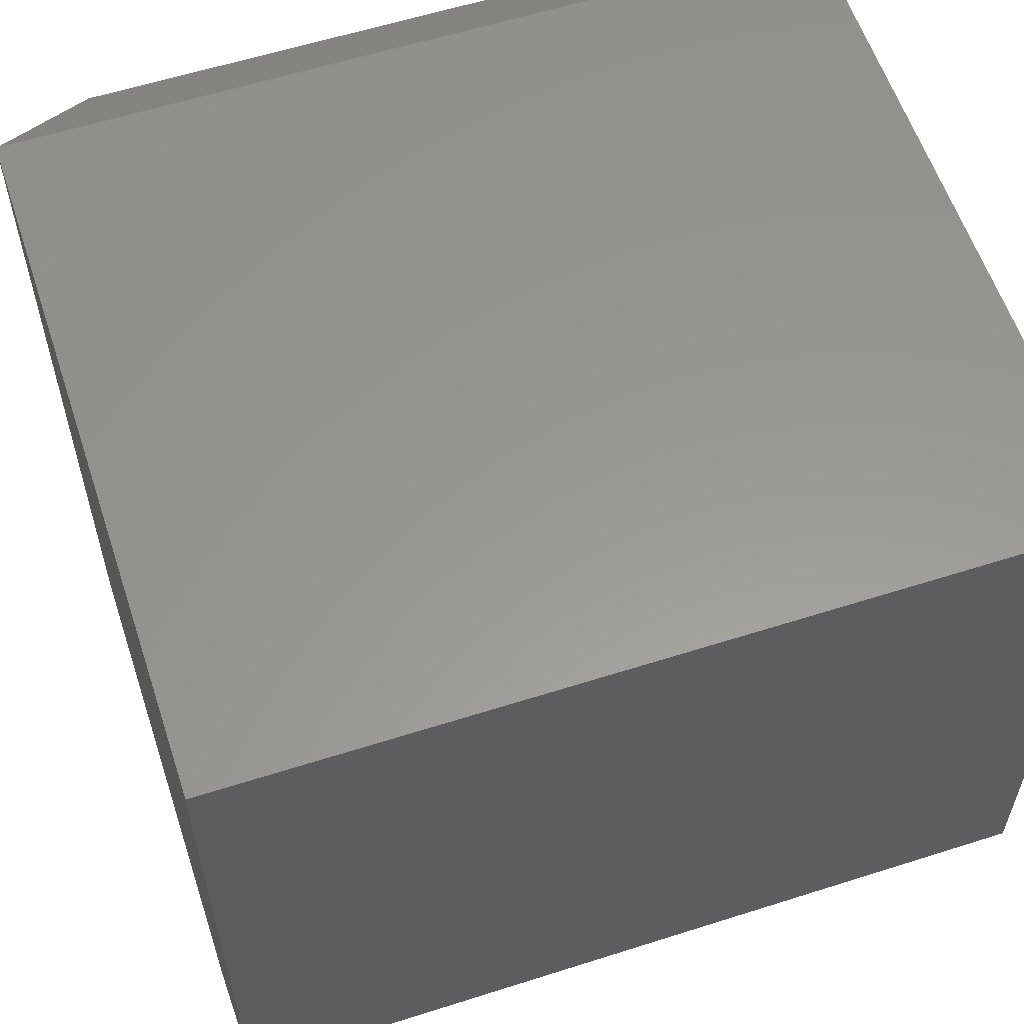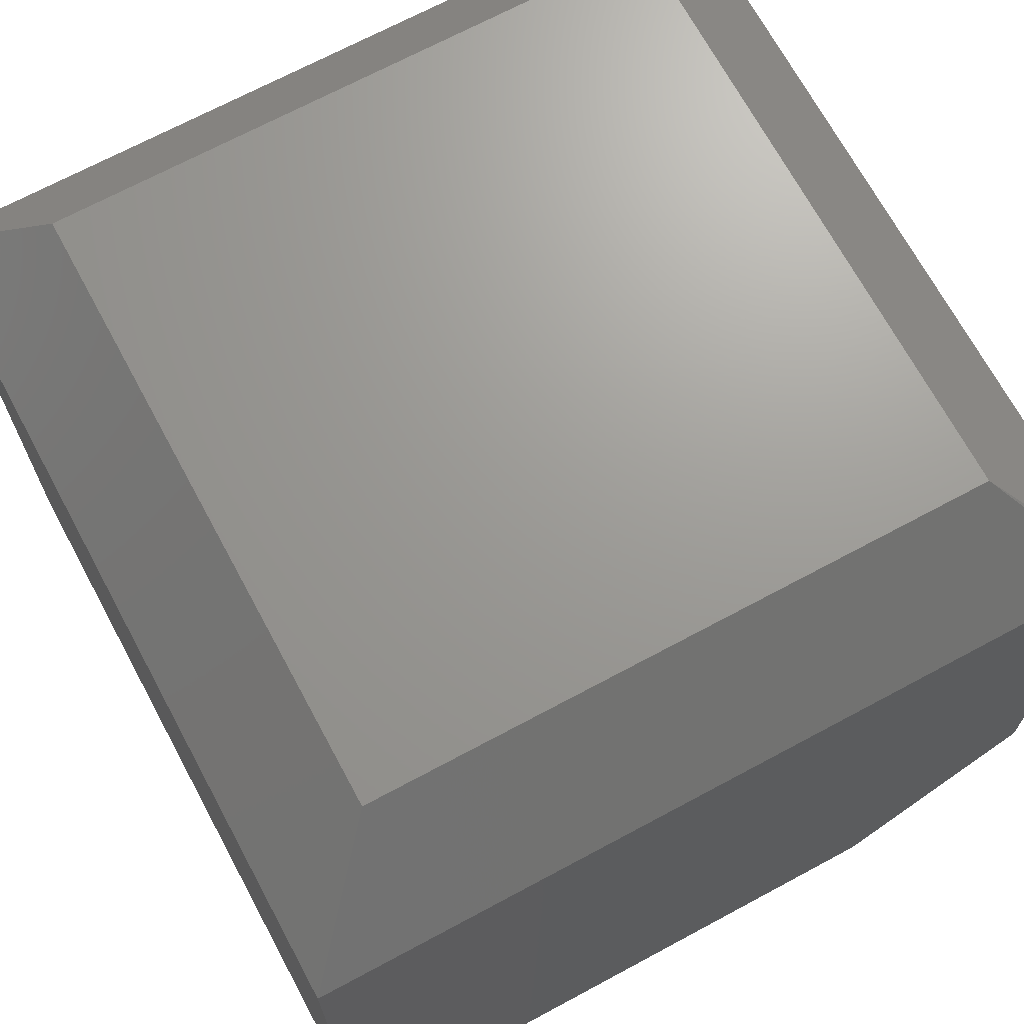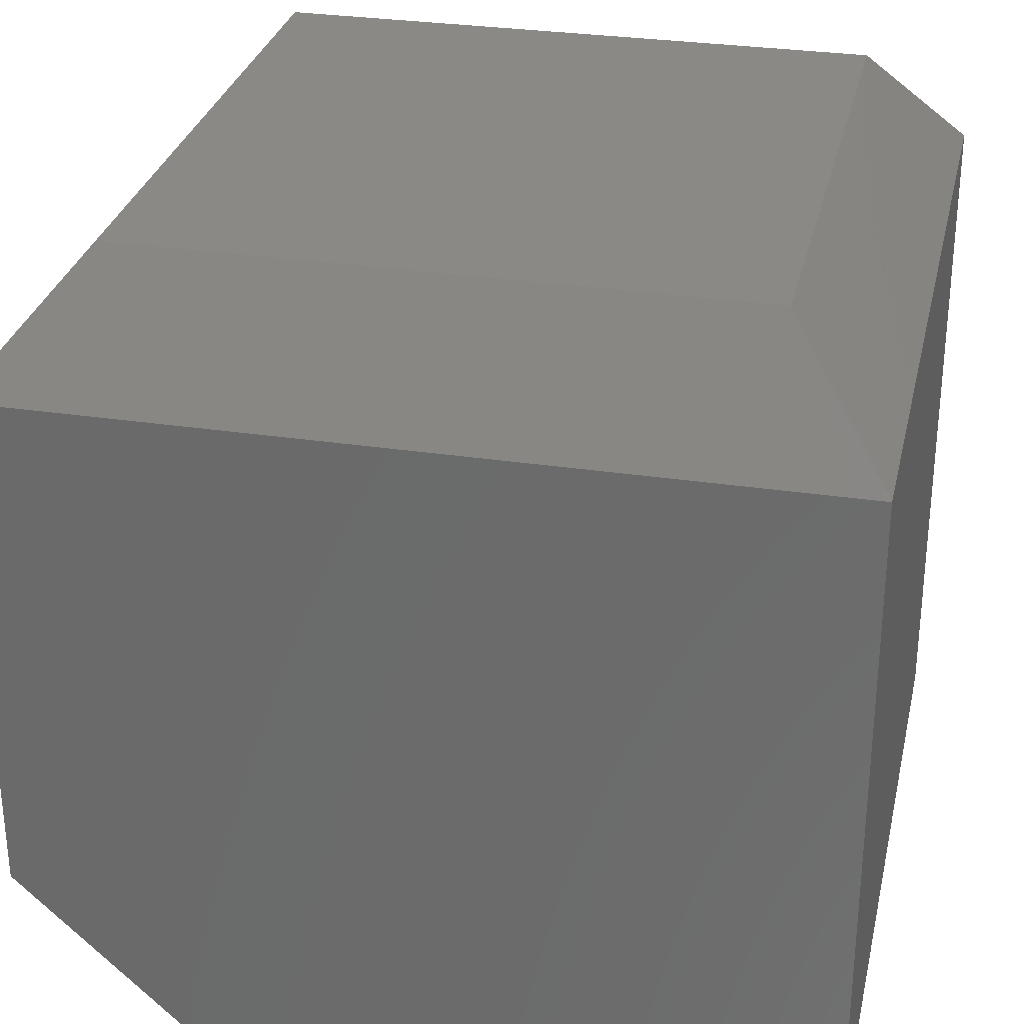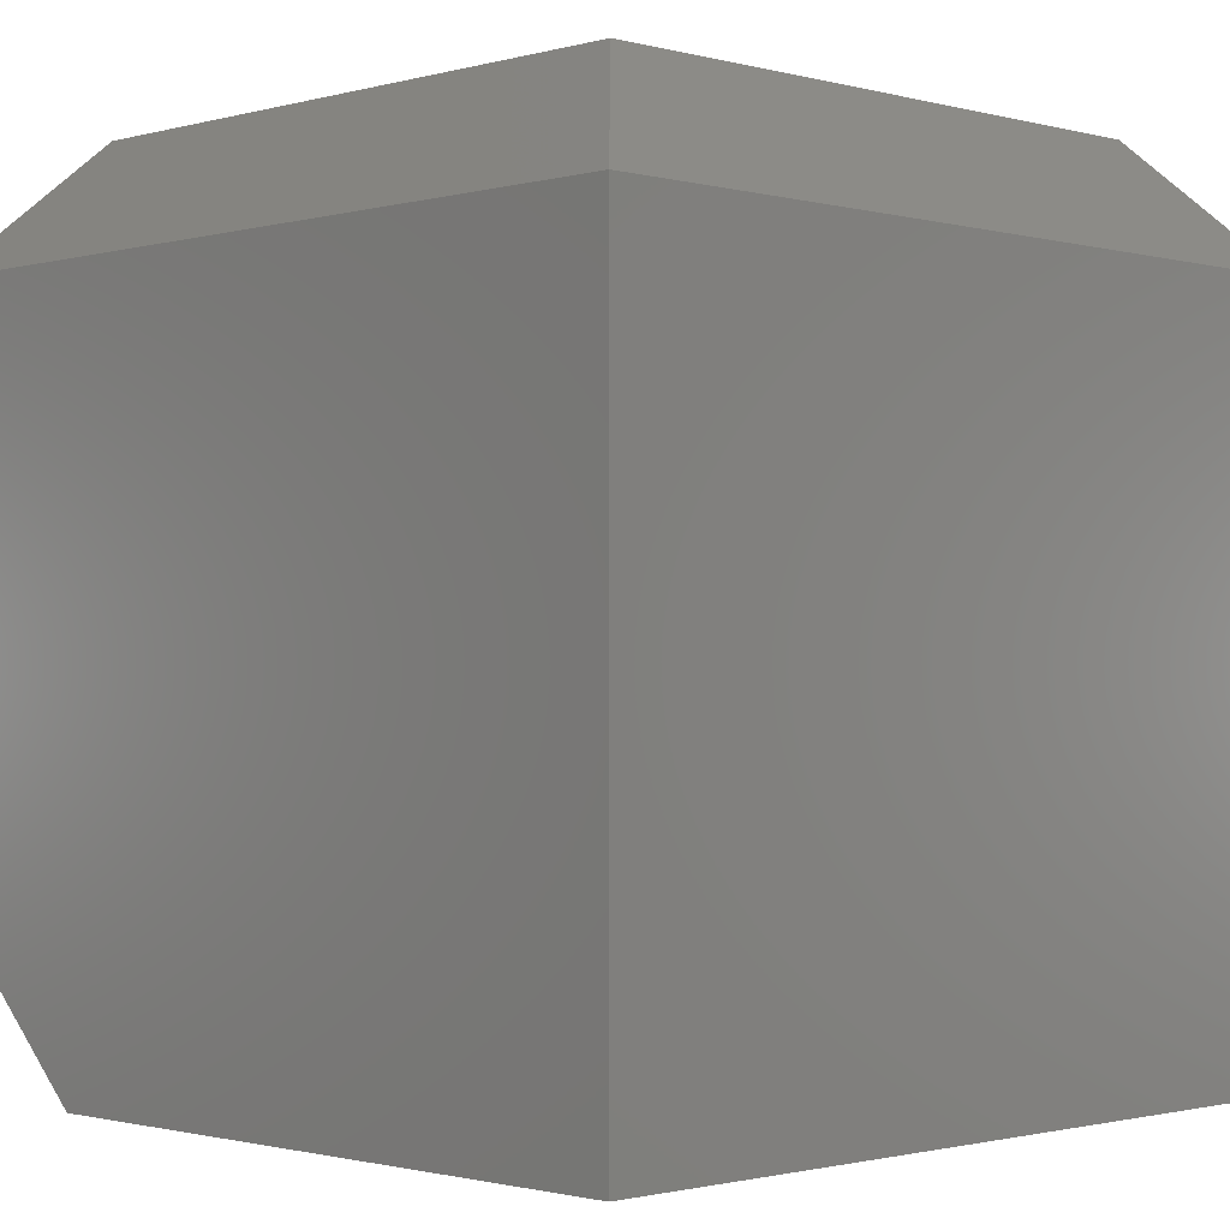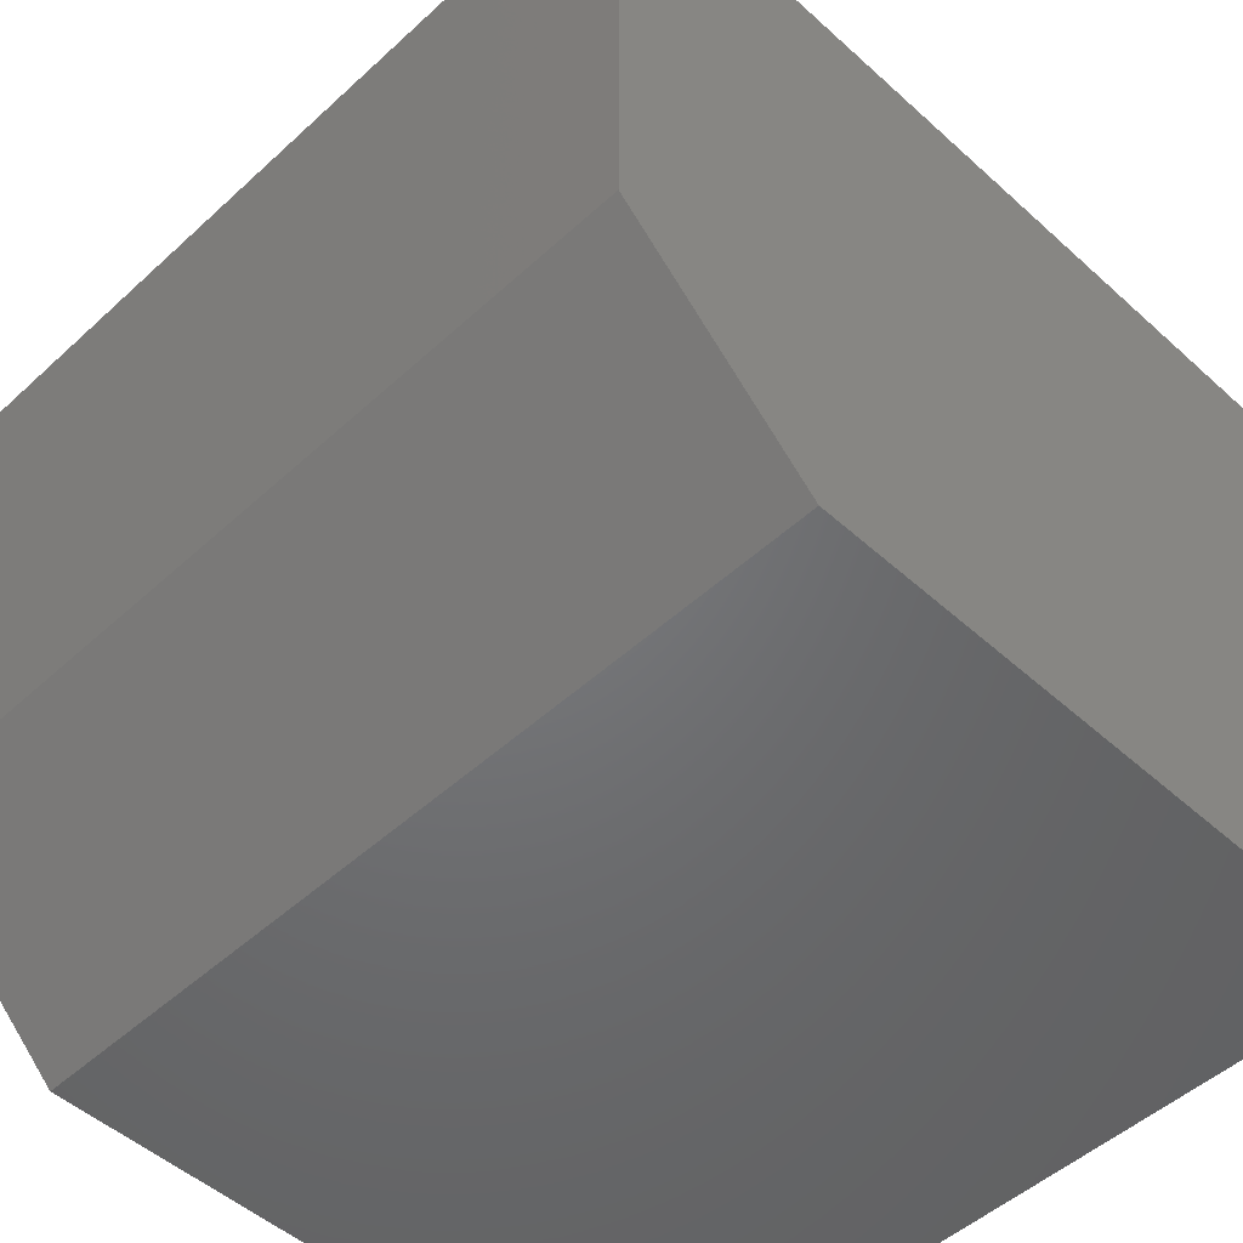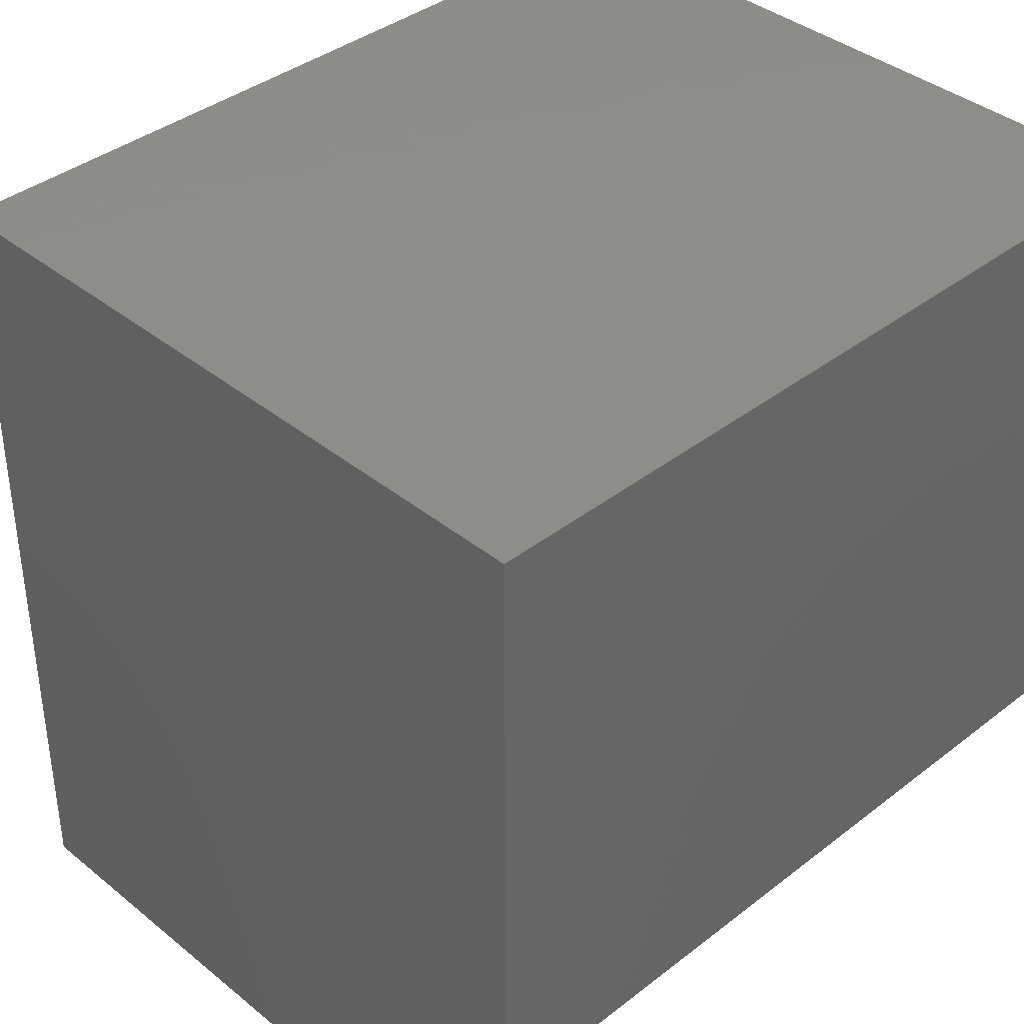
<metadata>
{"format":"stl","ext":"stl","renderer":"f3d","projection":"perspective","resolution":1024,"background":"white","views":[{"elev":58.8,"azim":161.8,"up":"+Y"},{"elev":69.4,"azim":-118.3,"up":"+Z"},{"elev":29.9,"azim":102.5,"up":"+Z"},{"elev":-1.3,"azim":135.4,"up":"+Z"},{"elev":-49.8,"azim":45.2,"up":"+Z"},{"elev":38.5,"azim":135.6,"up":"+Y"}]}
</metadata>
<code>
# stl→obj: 25 verts, 46 faces
v -0.3746 -0.3697 0.159
v -0.3707 -0.3742 0.1633
v -0.3741 -0.3708 0.1601
v -0.3735 -0.3718 0.161
v -0.3727 -0.3727 0.1619
v -0.3684 -0.3749 0.164
v -0.3749 -0.3685 0.1579
v -0.375 -0.3672 0.1566
v -0.375 -0.2031 0
v -0.3672 -0.375 0.1641
v 0.375 -0.375 0.1641
v 0.375 -0.2031 0
v -0.375 -0.3672 0.6406
v -0.375 0.375 0.6406
v -0.375 0.375 0
v -0.3672 -0.375 0.6406
v 0.375 -0.375 0.6406
v -0.3717 -0.3735 0.6423
v -0.3696 -0.3746 0.6411
v -0.2812 -0.2812 0.75
v 0.2812 -0.2812 0.75
v -0.2812 0.2812 0.75
v 0.375 0.375 0.6406
v 0.375 0.375 0
v 0.2812 0.2812 0.75
f 1 2 3
f 3 2 4
f 4 2 5
f 6 2 1
f 6 1 7
f 6 7 8
f 6 8 9
f 6 9 10
f 10 9 11
f 11 9 12
f 13 14 8
f 8 14 15
f 8 15 9
f 10 11 16
f 16 11 17
f 18 19 13
f 20 13 19
f 20 19 16
f 20 16 17
f 20 17 21
f 14 13 22
f 22 13 20
f 10 19 6
f 10 16 19
f 6 19 2
f 18 2 19
f 5 2 18
f 13 8 7
f 13 7 1
f 13 1 3
f 13 3 4
f 13 4 5
f 13 5 18
f 23 17 24
f 24 17 11
f 24 11 12
f 9 15 12
f 12 15 24
f 20 21 22
f 22 21 25
f 24 15 23
f 23 15 14
f 23 14 25
f 25 14 22
f 17 23 21
f 21 23 25

</code>
